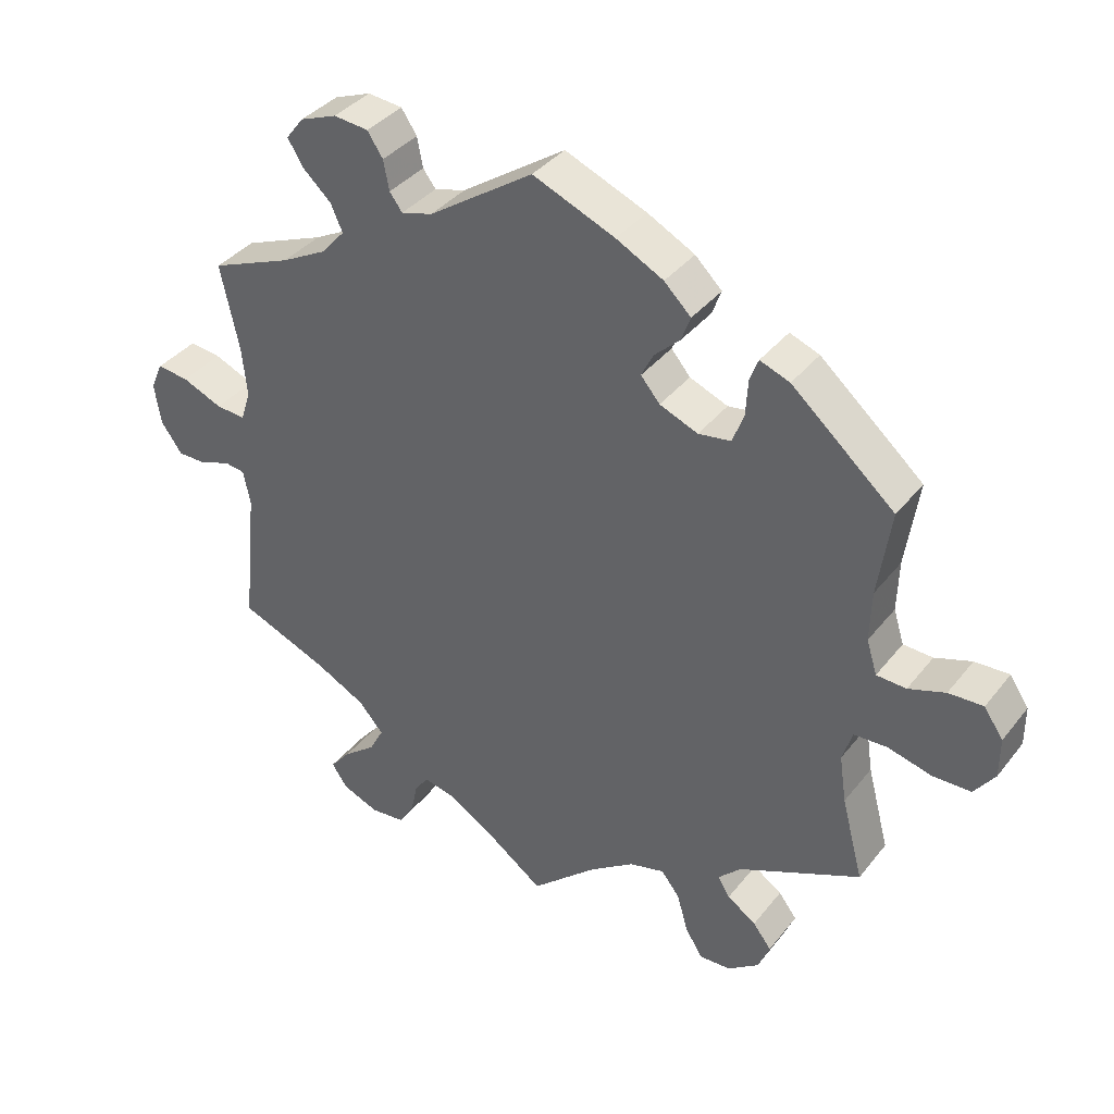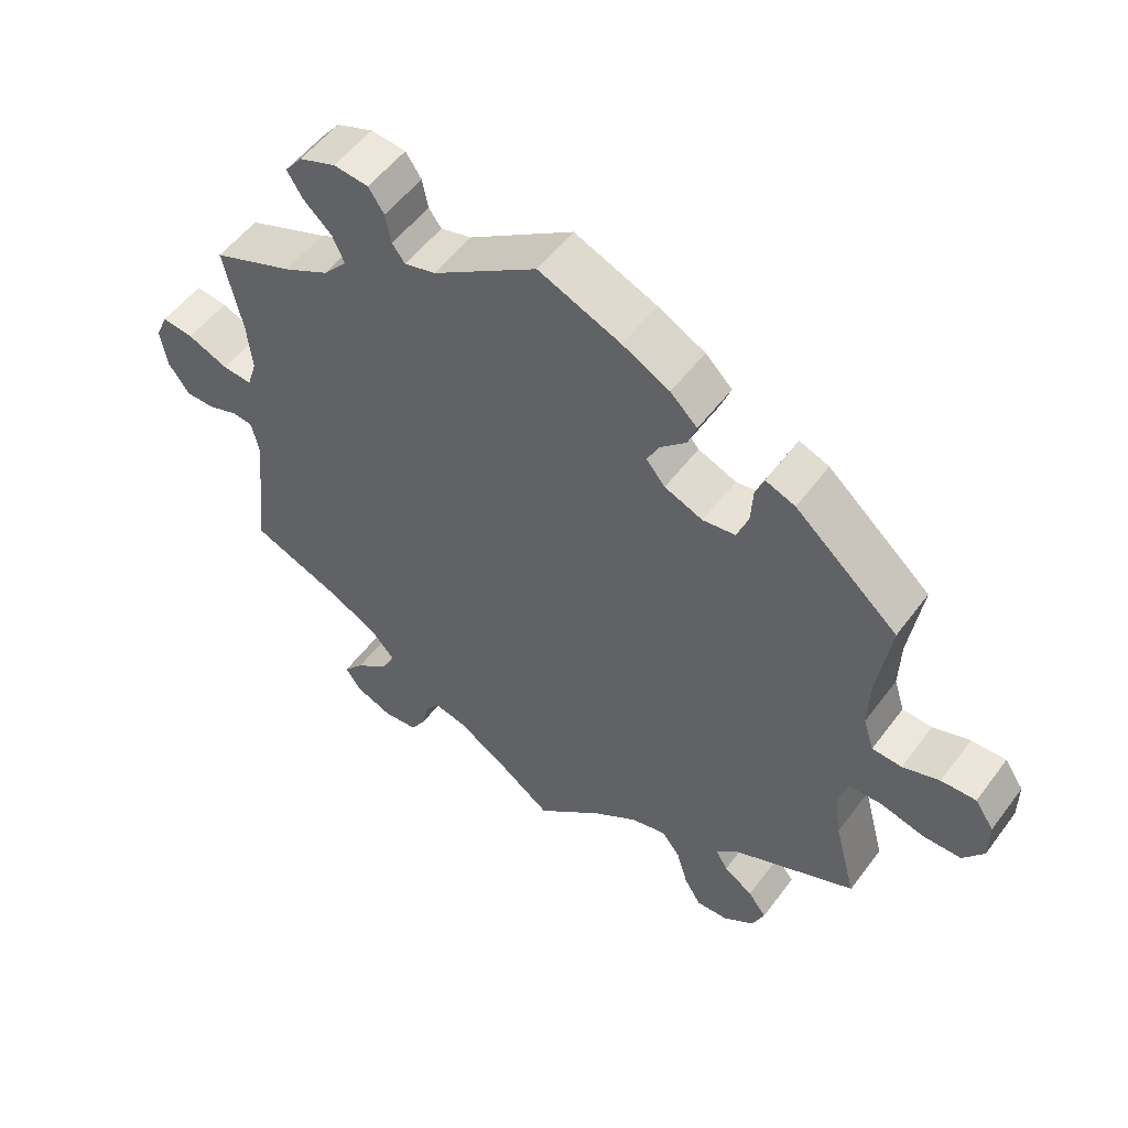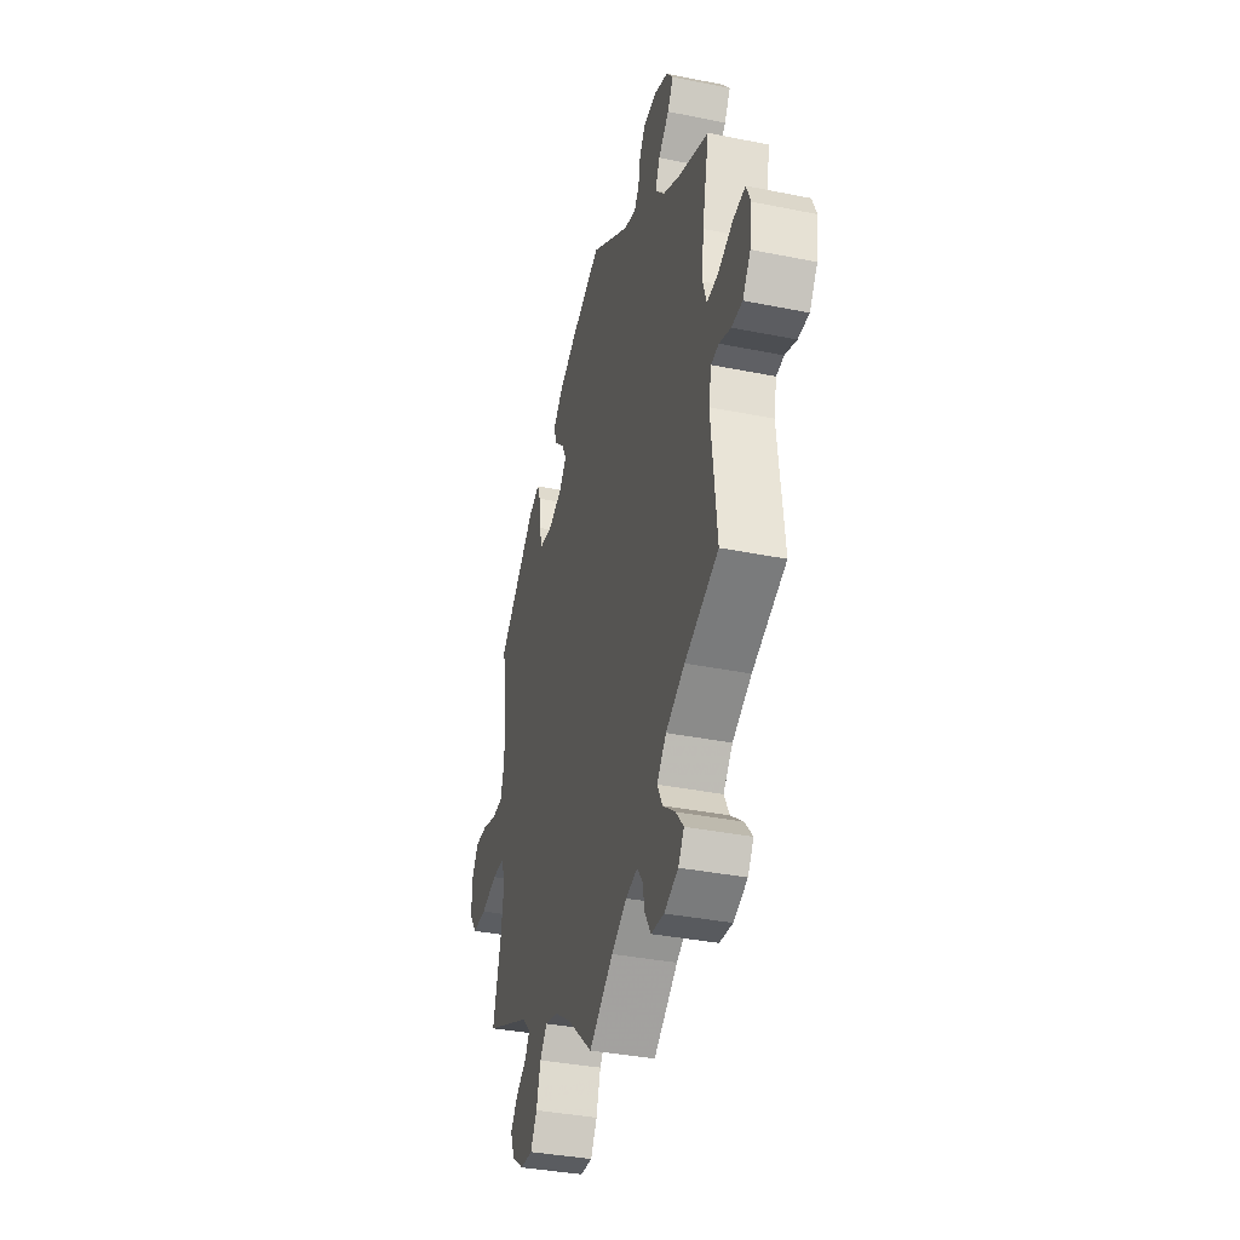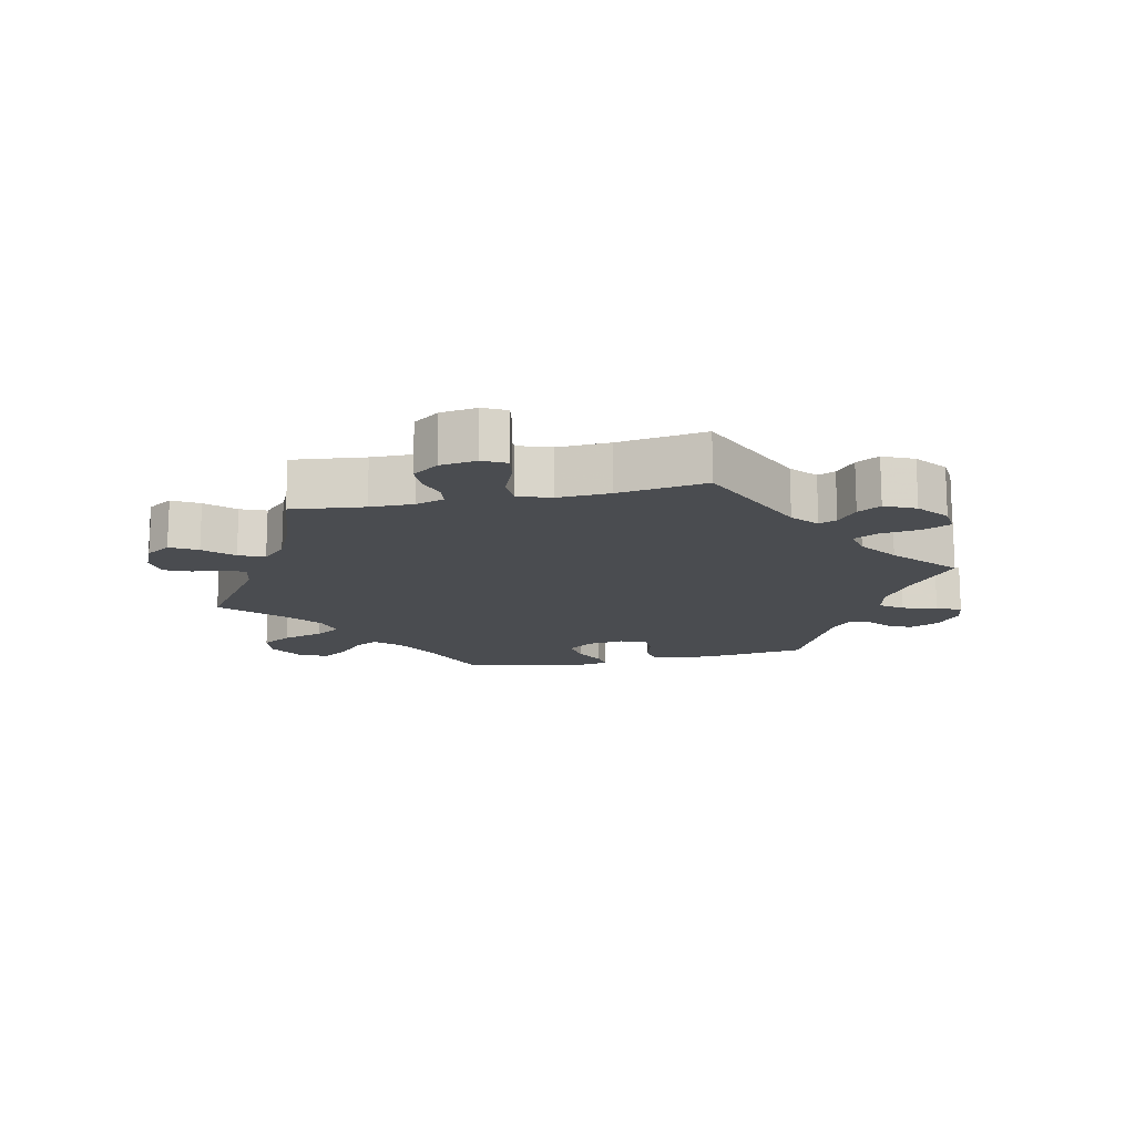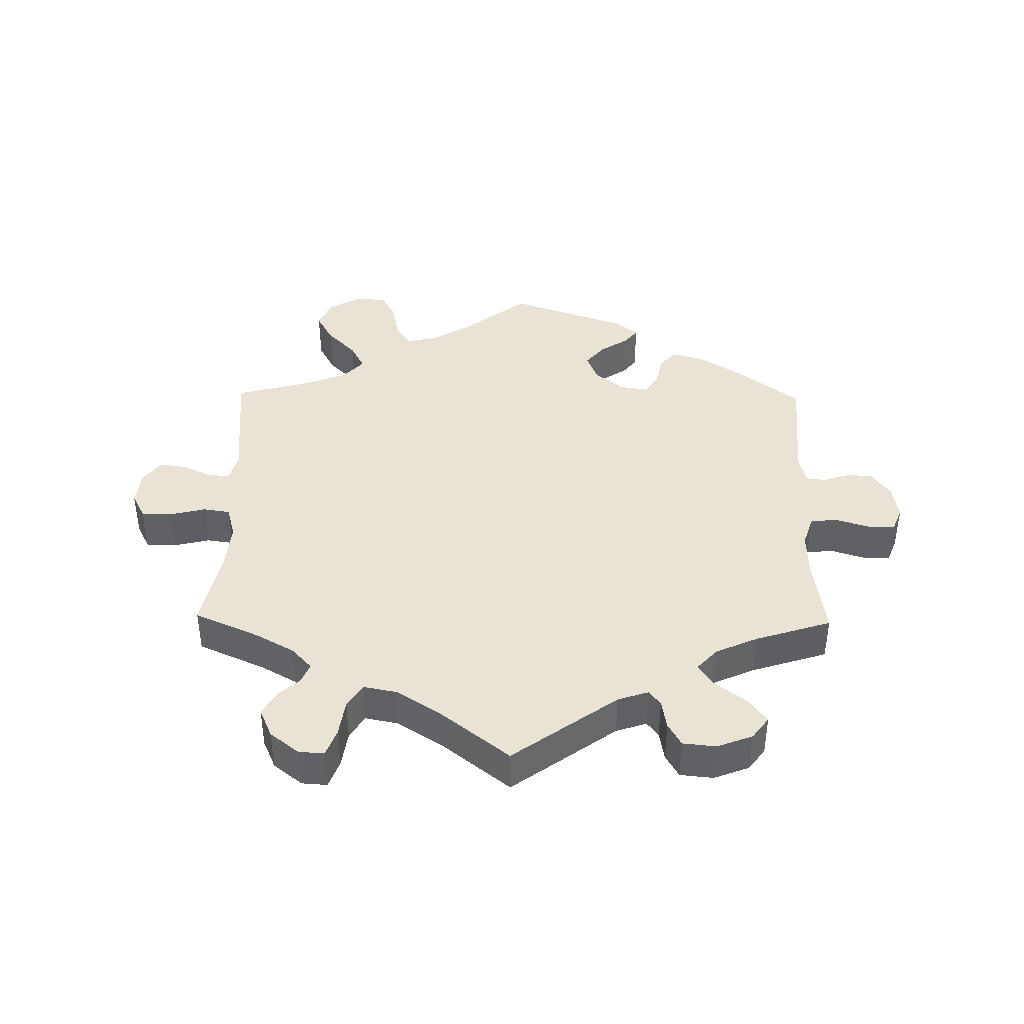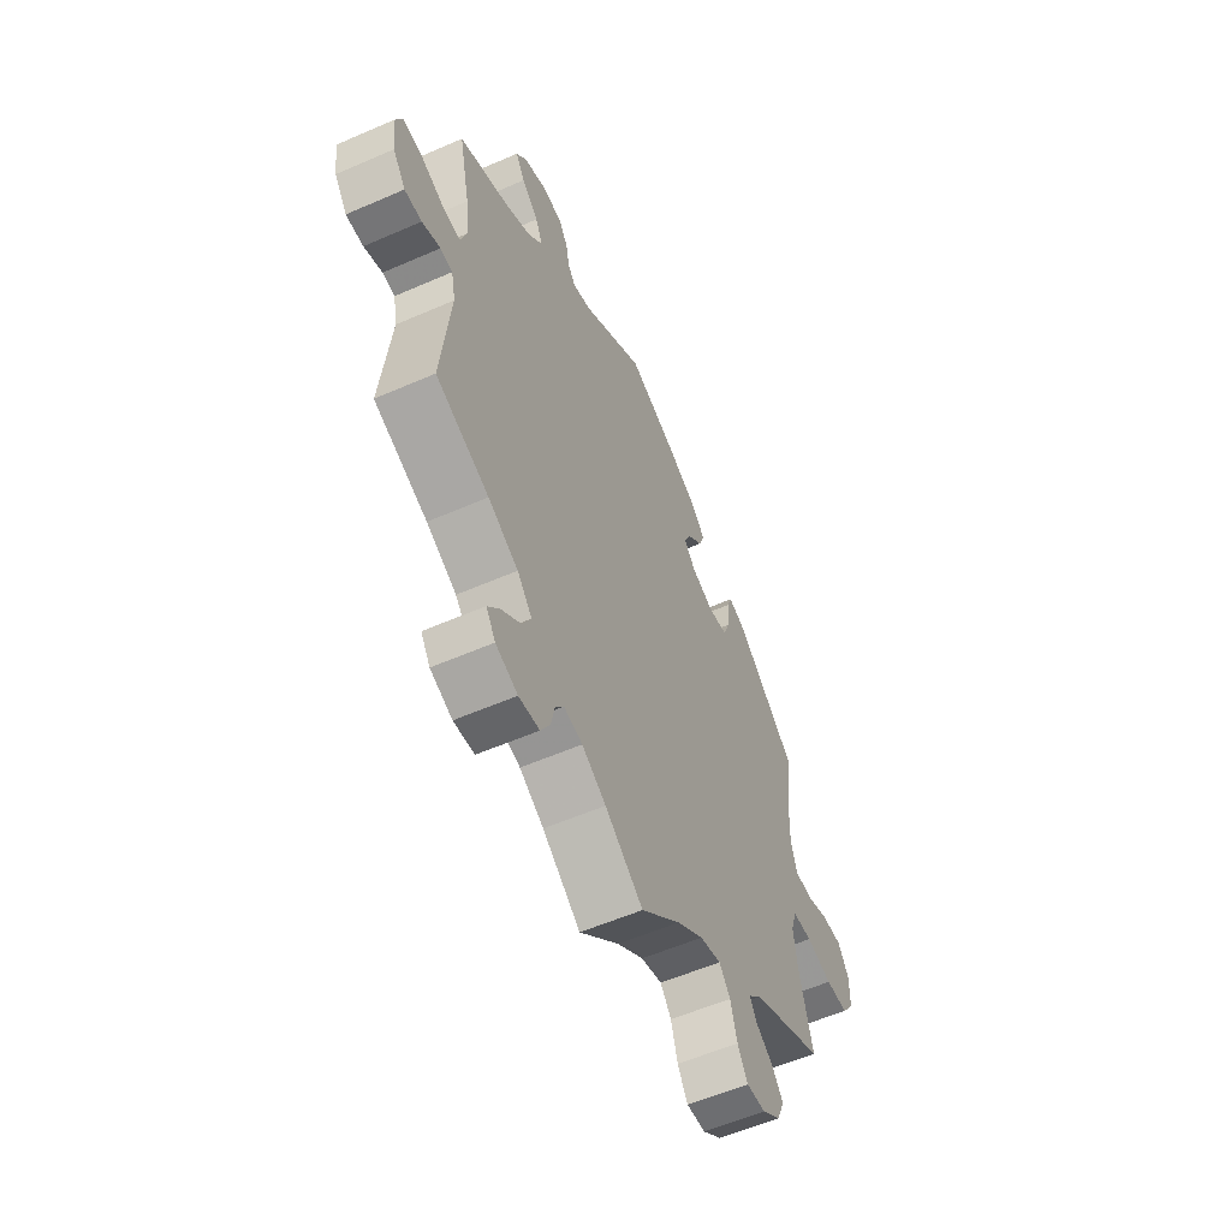
<metadata>
{"format":"obj","ext":"obj","renderer":"f3d","projection":"perspective","resolution":1024,"background":"white","views":[{"elev":37.4,"azim":33.5,"up":"+Z"},{"elev":53.5,"azim":35.9,"up":"+Z"},{"elev":-36.6,"azim":-104.7,"up":"+Z"},{"elev":-14.9,"azim":-137.9,"up":"+Y"},{"elev":41.0,"azim":-119.0,"up":"+Y"},{"elev":-56.6,"azim":-65.5,"up":"+Z"}]}
</metadata>
<code>
v -0.385 0.07 0.335
v -0.321 0.07 0.369
v -0.287 0.07 0.407
v -0.304 0.07 0.445
v -0.344 0.07 0.482
v -0.366 0.07 0.518
v -0.341 0.07 0.55
v -0.289 0.07 0.57
v -0.24 0.07 0.565
v -0.218 0.07 0.532
v -0.21 0.07 0.49
v -0.192 0.07 0.466
v -0.148 0.07 0.478
v 0 0.07 0.578
v 0.116 0.07 0.53
v 0.183 0.07 0.495
v 0.221 0.07 0.458
v 0.208 0.07 0.423
v 0.172 0.07 0.389
v 0.155 0.07 0.355
v 0.182 0.07 0.323
v 0.236 0.07 0.301
v 0.282 0.07 0.308
v 0.298 0.07 0.35
v 0.301 0.07 0.402
v 0.313 0.07 0.433
v 0.355 0.07 0.417
v 0.501 0.07 0.29
v 0.483 0.07 0.167
v 0.481 0.07 0.095
v 0.496 0.07 0.047
v 0.538 0.07 0.045
v 0.59 0.07 0.063
v 0.639 0.07 0.065
v 0.666 0.07 0.025
v 0.666 0.07 -0.032
v 0.637 0.07 -0.072
v 0.583 0.07 -0.073
v 0.521 0.07 -0.057
v 0.474 0.07 -0.059
v 0.46 0.07 -0.104
v 0.47 0.07 -0.172
v 0.501 0.07 -0.289
v 0.328 0.07 -0.368
v 0.296 0.07 -0.4
v 0.313 0.07 -0.428
v 0.354 0.07 -0.456
v 0.38 0.07 -0.49
v 0.363 0.07 -0.531
v 0.319 0.07 -0.563
v 0.274 0.07 -0.565
v 0.25 0.07 -0.525
v 0.234 0.07 -0.47
v 0.208 0.07 -0.437
v 0.158 0.07 -0.45
v 0.095 0.07 -0.494
v 0.001 0.07 -0.578
v -0.089 0.07 -0.512
v -0.146 0.07 -0.478
v -0.19 0.07 -0.468
v -0.21 0.07 -0.494
v -0.219 0.07 -0.537
v -0.241 0.07 -0.574
v -0.29 0.07 -0.579
v -0.342 0.07 -0.558
v -0.364 0.07 -0.525
v -0.335 0.07 -0.49
v -0.289 0.07 -0.454
v -0.269 0.07 -0.416
v -0.304 0.07 -0.376
v -0.375 0.07 -0.339
v -0.501 0.07 -0.288
v -0.48 0.07 -0.09
v -0.49 0.07 -0.041
v -0.519 0.07 -0.037
v -0.562 0.07 -0.053
v -0.603 0.07 -0.053
v -0.633 0.07 -0.011
v -0.642 0.07 0.047
v -0.625 0.07 0.086
v -0.58 0.07 0.081
v -0.523 0.07 0.057
v -0.481 0.07 0.054
v -0.467 0.07 0.097
v -0.474 0.07 0.168
v -0.5 0.07 0.289
v -0.385 0 0.335
v -0.321 0 0.369
v -0.287 0 0.407
v -0.304 0 0.445
v -0.344 0 0.482
v -0.366 0 0.518
v -0.341 0 0.55
v -0.289 0 0.57
v -0.24 0 0.565
v -0.218 0 0.532
v -0.21 0 0.49
v -0.192 0 0.466
v -0.148 0 0.478
v 0 0 0.578
v 0.116 0 0.53
v 0.183 0 0.495
v 0.221 0 0.458
v 0.208 0 0.423
v 0.172 0 0.389
v 0.155 0 0.355
v 0.182 0 0.323
v 0.236 0 0.301
v 0.282 0 0.308
v 0.298 0 0.35
v 0.301 0 0.402
v 0.313 0 0.433
v 0.355 0 0.417
v 0.501 0 0.29
v 0.483 0 0.167
v 0.481 0 0.095
v 0.496 0 0.047
v 0.538 0 0.045
v 0.59 0 0.063
v 0.639 0 0.065
v 0.666 0 0.025
v 0.666 0 -0.032
v 0.637 0 -0.072
v 0.583 0 -0.073
v 0.521 0 -0.057
v 0.474 0 -0.059
v 0.46 0 -0.104
v 0.47 0 -0.172
v 0.501 0 -0.289
v 0.328 0 -0.368
v 0.296 0 -0.4
v 0.313 0 -0.428
v 0.354 0 -0.456
v 0.38 0 -0.49
v 0.363 0 -0.531
v 0.319 0 -0.563
v 0.274 0 -0.565
v 0.25 0 -0.525
v 0.234 0 -0.47
v 0.208 0 -0.437
v 0.158 0 -0.45
v 0.095 0 -0.494
v 0.001 0 -0.578
v -0.089 0 -0.512
v -0.146 0 -0.478
v -0.19 0 -0.468
v -0.21 0 -0.494
v -0.219 0 -0.537
v -0.241 0 -0.574
v -0.29 0 -0.579
v -0.342 0 -0.558
v -0.364 0 -0.525
v -0.335 0 -0.49
v -0.289 0 -0.454
v -0.269 0 -0.416
v -0.304 0 -0.376
v -0.375 0 -0.339
v -0.501 0 -0.288
v -0.48 0 -0.09
v -0.49 0 -0.041
v -0.519 0 -0.037
v -0.562 0 -0.053
v -0.603 0 -0.053
v -0.633 0 -0.011
v -0.642 0 0.047
v -0.625 0 0.086
v -0.58 0 0.081
v -0.523 0 0.057
v -0.481 0 0.054
v -0.467 0 0.097
v -0.474 0 0.168
v -0.5 0 0.289
f 85 86 1
f 84 85 1 2
f 83 84 2 3
f 79 80 81 82
f 79 82 83
f 78 79 83
f 75 76 77 78
f 74 75 78 83
f 73 74 83 3
f 71 72 73 3
f 65 66 67 68
f 65 68 69
f 64 65 69
f 61 62 63 64
f 60 61 64 69
f 59 60 69 70
f 56 57 58
f 55 56 58 59
f 54 55 59 70
f 50 51 52 53
f 50 53 54
f 49 50 54
f 46 47 48 49
f 45 46 49 54
f 44 45 54 70
f 42 43 44 70
f 36 37 38 39
f 36 39 40
f 35 36 40
f 32 33 34 35
f 31 32 35 40
f 30 31 40 41
f 26 27 28 29
f 24 25 26 29
f 23 24 29 30
f 22 23 30 41
f 16 17 18 19
f 16 19 20
f 13 14 15 16
f 12 13 16 20
f 8 9 10 11
f 8 11 12
f 7 8 12
f 4 5 6 7
f 3 4 7 12
f 21 22 41 42
f 21 42 70 71
f 20 21 71
f 3 12 20 71
f 87 172 171
f 88 87 171 170
f 89 88 170 169
f 168 167 166 165
f 169 168 165
f 169 165 164
f 164 163 162 161
f 169 164 161 160
f 89 169 160 159
f 89 159 158 157
f 154 153 152 151
f 155 154 151
f 155 151 150
f 150 149 148 147
f 155 150 147 146
f 156 155 146 145
f 144 143 142
f 145 144 142 141
f 156 145 141 140
f 139 138 137 136
f 140 139 136
f 140 136 135
f 135 134 133 132
f 140 135 132 131
f 156 140 131 130
f 156 130 129 128
f 125 124 123 122
f 126 125 122
f 126 122 121
f 121 120 119 118
f 126 121 118 117
f 127 126 117 116
f 115 114 113 112
f 115 112 111 110
f 116 115 110 109
f 127 116 109 108
f 105 104 103 102
f 106 105 102
f 102 101 100 99
f 106 102 99 98
f 97 96 95 94
f 98 97 94
f 98 94 93
f 93 92 91 90
f 98 93 90 89
f 128 127 108 107
f 157 156 128 107
f 157 107 106
f 157 106 98 89
f 1 87 88 2
f 2 88 89 3
f 3 89 90 4
f 4 90 91 5
f 5 91 92 6
f 6 92 93 7
f 7 93 94 8
f 8 94 95 9
f 9 95 96 10
f 10 96 97 11
f 11 97 98 12
f 12 98 99 13
f 13 99 100 14
f 14 100 101 15
f 15 101 102 16
f 16 102 103 17
f 17 103 104 18
f 18 104 105 19
f 19 105 106 20
f 20 106 107 21
f 21 107 108 22
f 22 108 109 23
f 23 109 110 24
f 24 110 111 25
f 25 111 112 26
f 26 112 113 27
f 27 113 114 28
f 28 114 115 29
f 29 115 116 30
f 30 116 117 31
f 31 117 118 32
f 32 118 119 33
f 33 119 120 34
f 34 120 121 35
f 35 121 122 36
f 36 122 123 37
f 37 123 124 38
f 38 124 125 39
f 39 125 126 40
f 40 126 127 41
f 41 127 128 42
f 42 128 129 43
f 43 129 130 44
f 44 130 131 45
f 45 131 132 46
f 46 132 133 47
f 47 133 134 48
f 48 134 135 49
f 49 135 136 50
f 50 136 137 51
f 51 137 138 52
f 52 138 139 53
f 53 139 140 54
f 54 140 141 55
f 55 141 142 56
f 56 142 143 57
f 57 143 144 58
f 58 144 145 59
f 59 145 146 60
f 60 146 147 61
f 61 147 148 62
f 62 148 149 63
f 63 149 150 64
f 64 150 151 65
f 65 151 152 66
f 66 152 153 67
f 67 153 154 68
f 68 154 155 69
f 69 155 156 70
f 70 156 157 71
f 71 157 158 72
f 72 158 159 73
f 73 159 160 74
f 74 160 161 75
f 75 161 162 76
f 76 162 163 77
f 77 163 164 78
f 78 164 165 79
f 79 165 166 80
f 80 166 167 81
f 81 167 168 82
f 82 168 169 83
f 83 169 170 84
f 84 170 171 85
f 85 171 172 86
f 86 172 87 1

</code>
